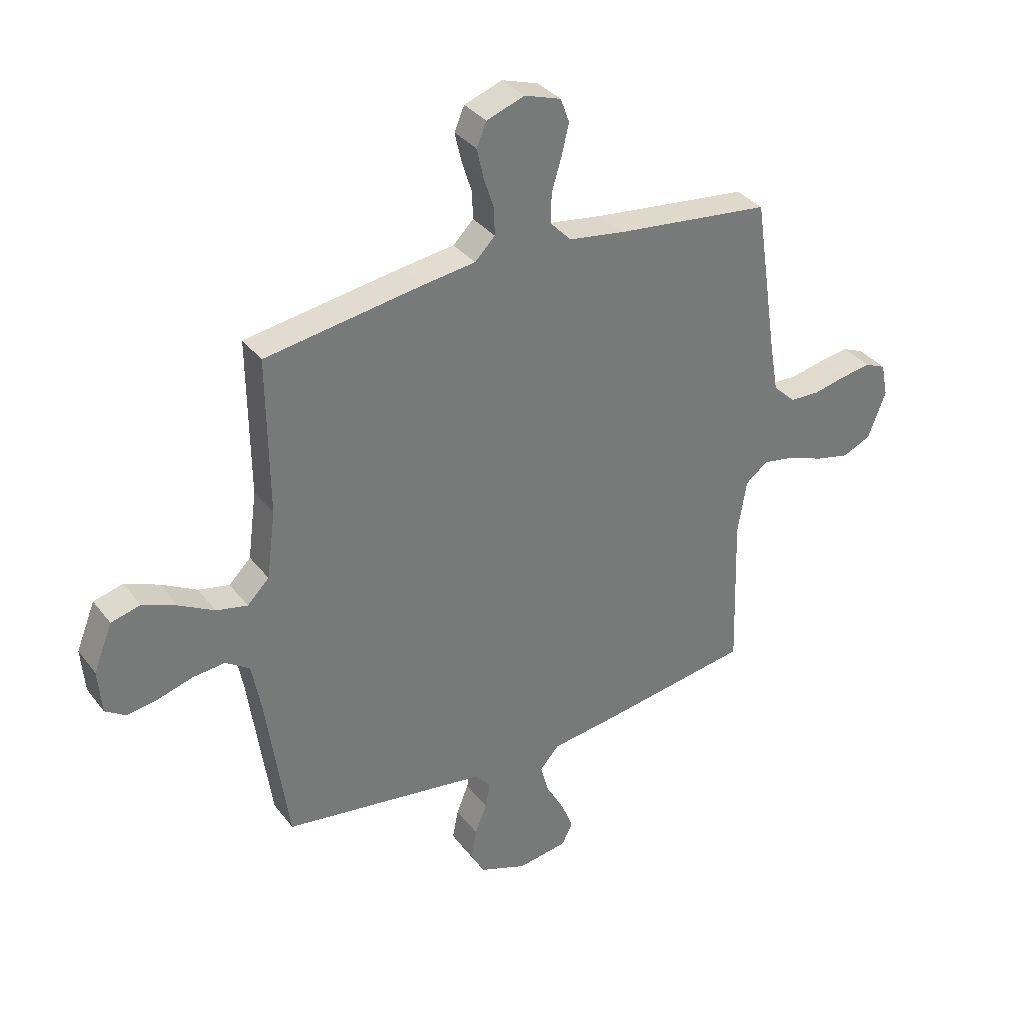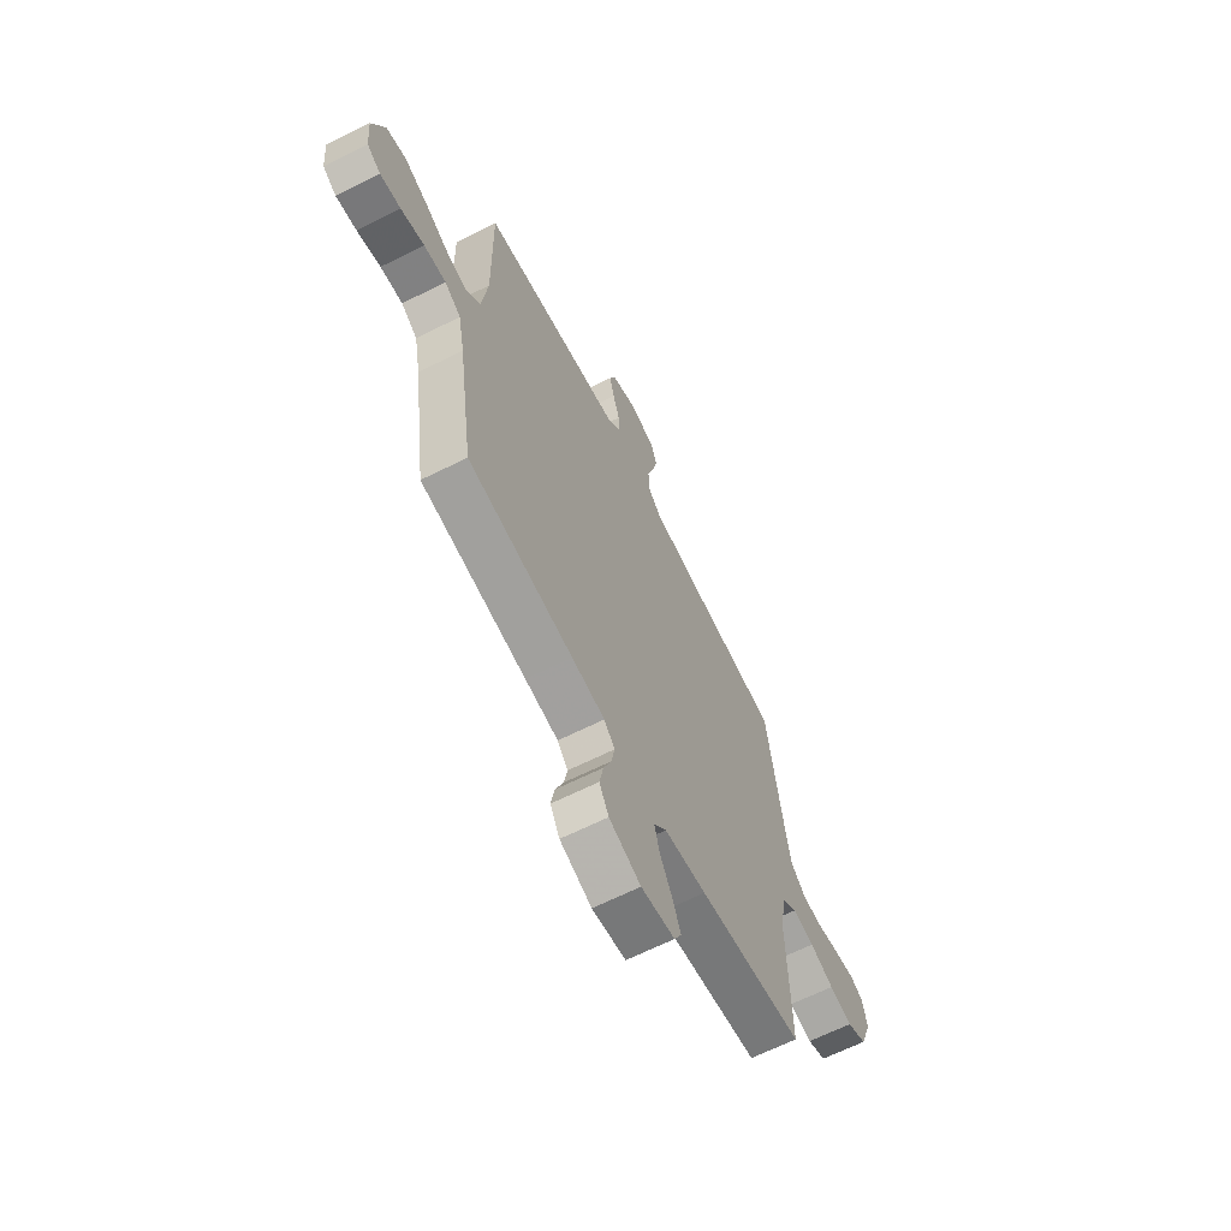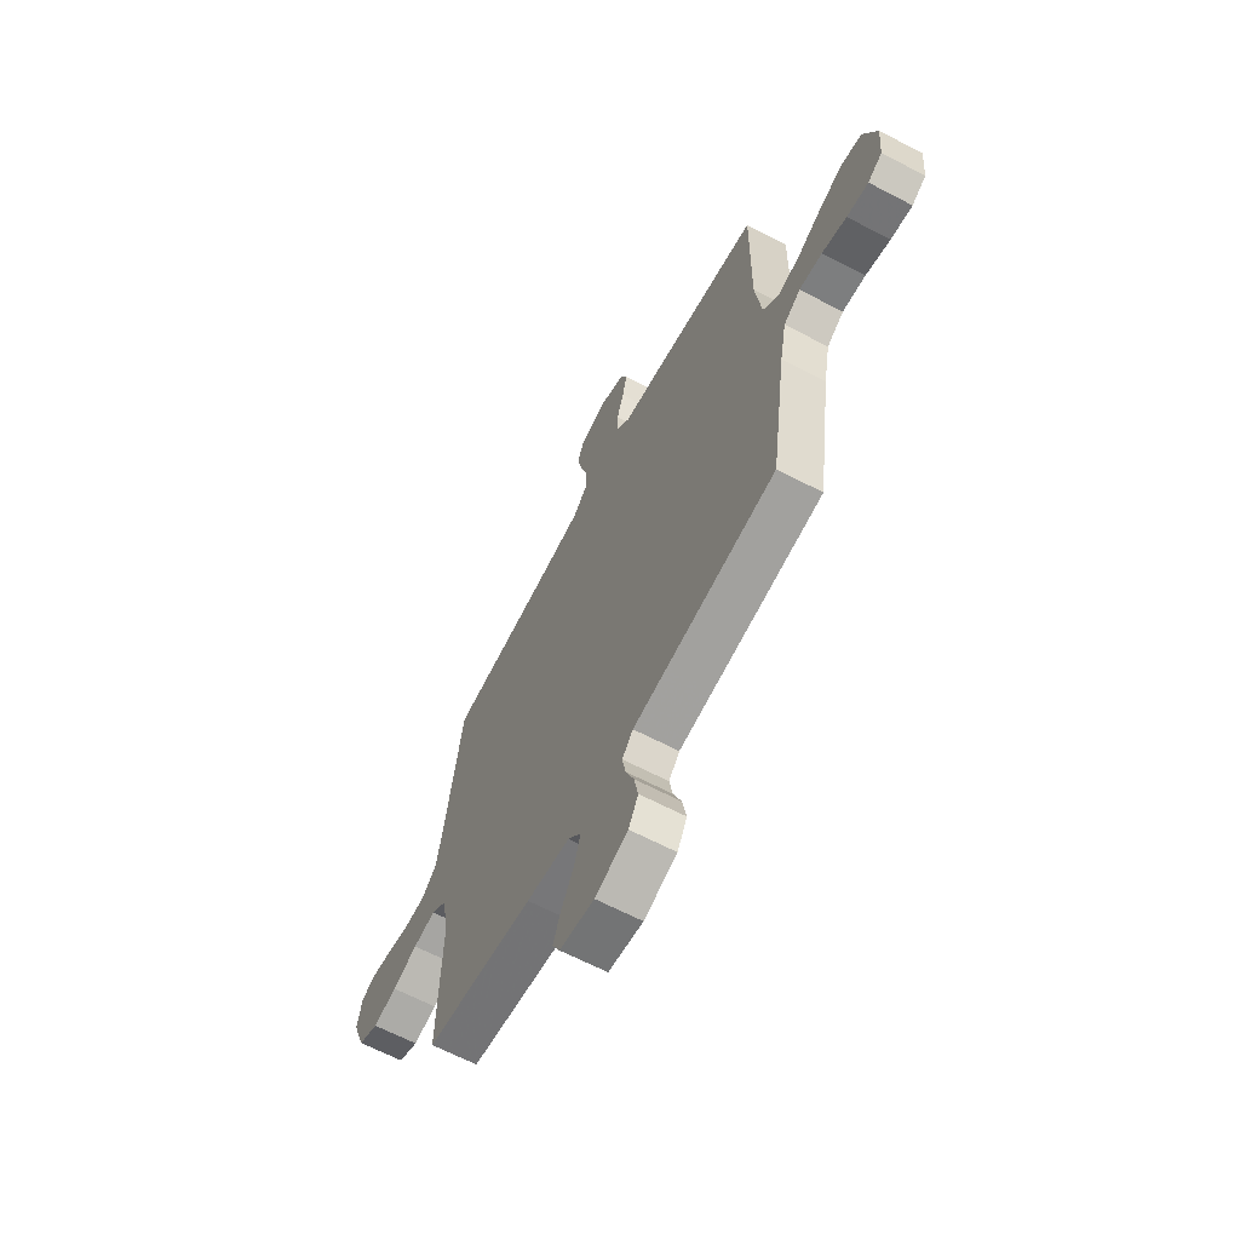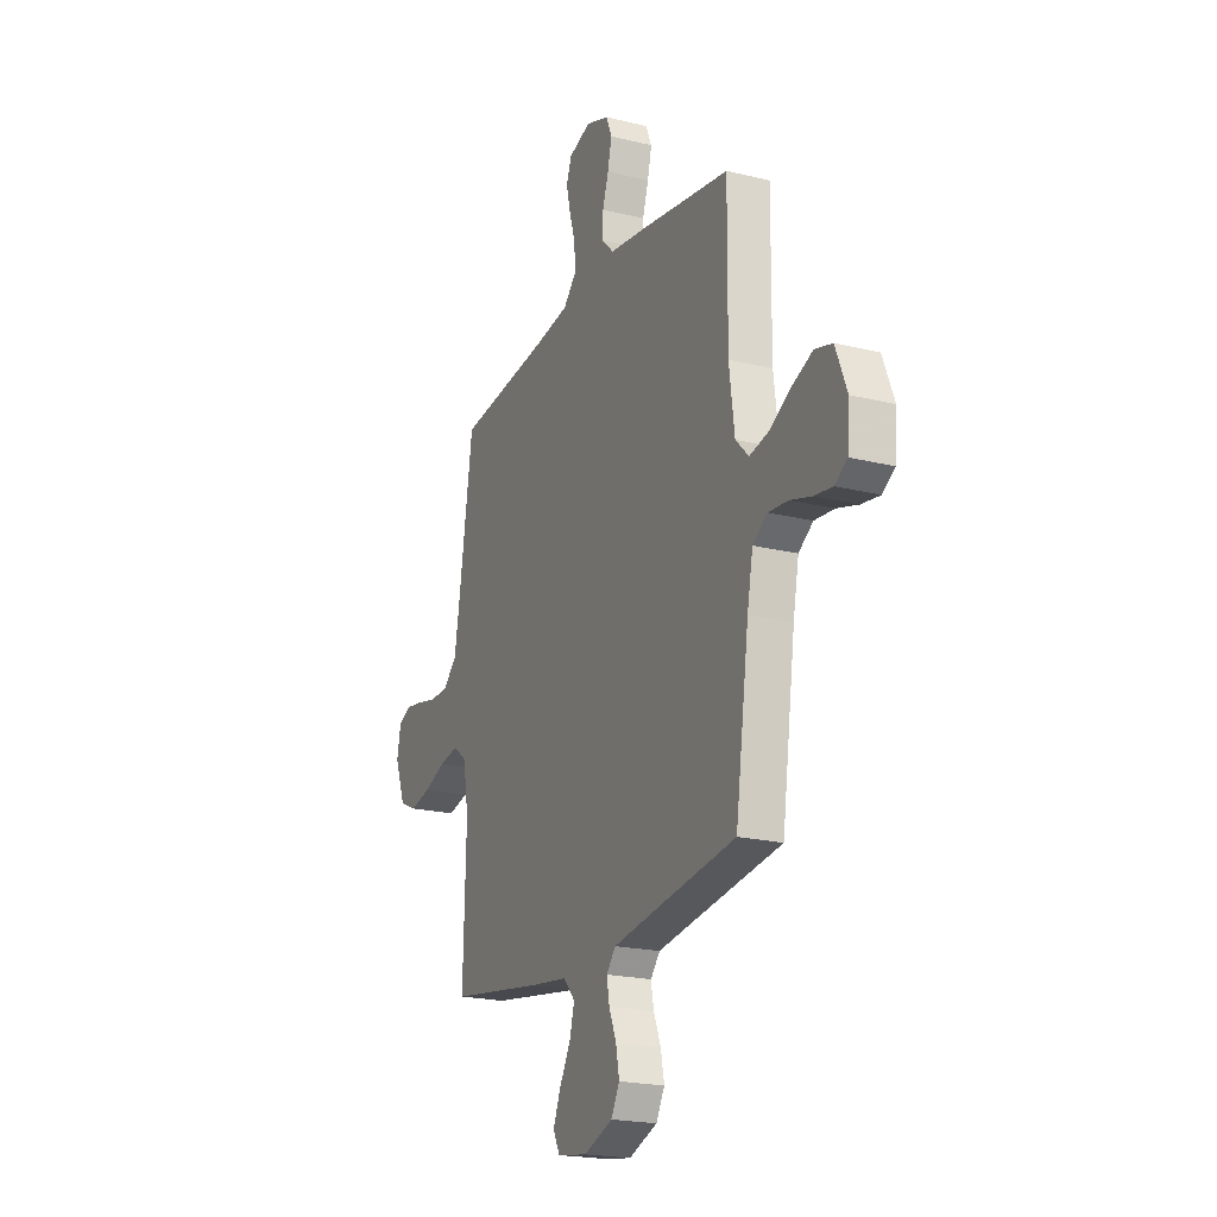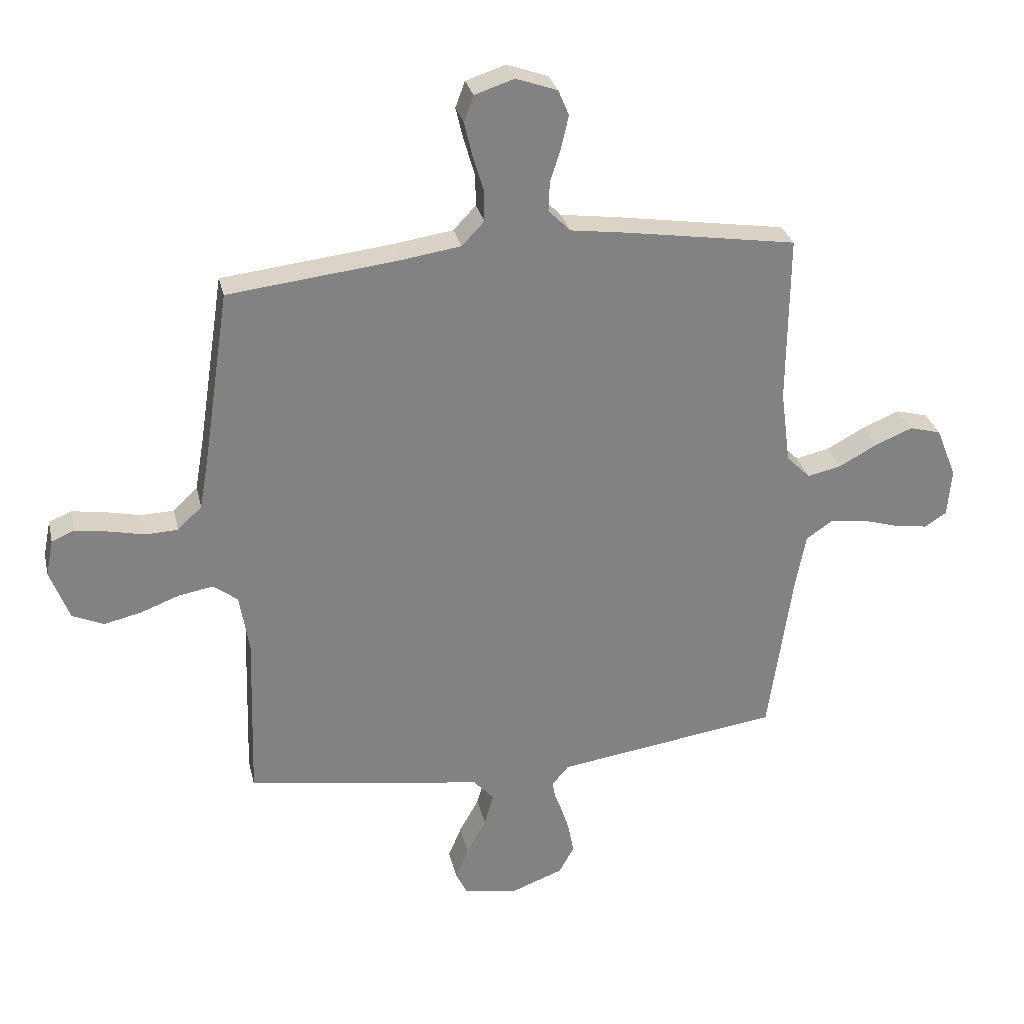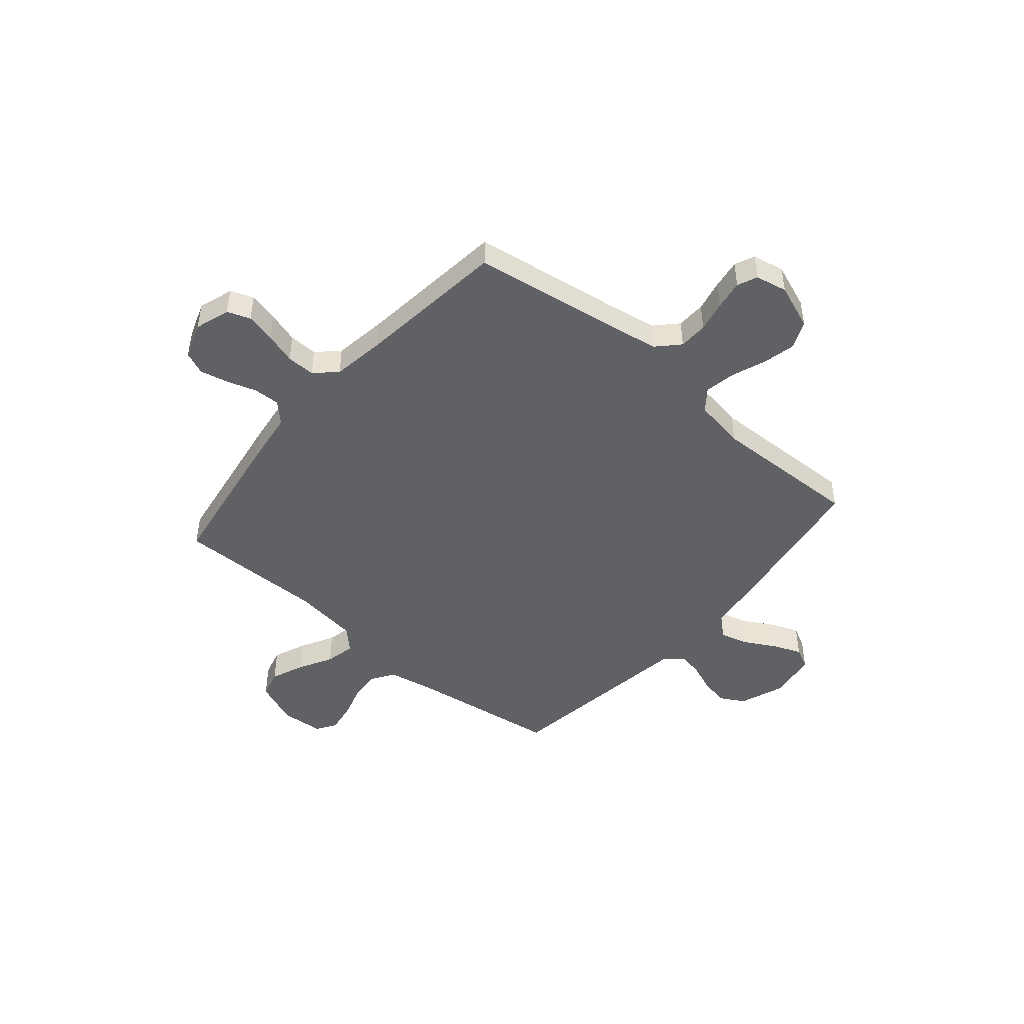
<metadata>
{"format":"obj","ext":"obj","renderer":"f3d","projection":"perspective","resolution":1024,"background":"white","views":[{"elev":34.4,"azim":-31.9,"up":"+Z"},{"elev":-65.0,"azim":-63.3,"up":"+Z"},{"elev":-64.4,"azim":-117.9,"up":"+Z"},{"elev":-20.7,"azim":-114.0,"up":"+Z"},{"elev":29.5,"azim":167.3,"up":"+Z"},{"elev":-47.0,"azim":49.6,"up":"+Y"}]}
</metadata>
<code>
v -0.5 0.07 -0.5
v -0.543 0.07 -0.2
v -0.561 0.07 -0.106
v -0.607 0.07 -0.075
v -0.67 0.07 -0.081
v -0.737 0.07 -0.101
v -0.796 0.07 -0.11
v -0.835 0.07 -0.085
v -0.842 0.07 0
v -0.806 0.07 0.09
v -0.75 0.07 0.105
v -0.684 0.07 0.078
v -0.616 0.07 0.041
v -0.556 0.07 0.028
v -0.514 0.07 0.07
v -0.497 0.07 0.2
v -0.5 0.07 0.5
v -0.2 0.07 0.547
v -0.097 0.07 0.561
v -0.058 0.07 0.6
v -0.06 0.07 0.653
v -0.079 0.07 0.712
v -0.092 0.07 0.769
v -0.073 0.07 0.814
v 0 0.07 0.84
v 0.07 0.07 0.817
v 0.087 0.07 0.771
v 0.073 0.07 0.712
v 0.054 0.07 0.649
v 0.053 0.07 0.592
v 0.093 0.07 0.55
v 0.2 0.07 0.534
v 0.5 0.07 0.5
v 0.545 0.07 0.2
v 0.562 0.07 0.101
v 0.605 0.07 0.06
v 0.663 0.07 0.058
v 0.726 0.07 0.072
v 0.784 0.07 0.081
v 0.824 0.07 0.064
v 0.837 0.07 0
v 0.803 0.07 -0.09
v 0.748 0.07 -0.115
v 0.682 0.07 -0.1
v 0.613 0.07 -0.074
v 0.551 0.07 -0.063
v 0.508 0.07 -0.096
v 0.491 0.07 -0.2
v 0.5 0.07 -0.5
v 0.2 0.07 -0.547
v 0.08 0.07 -0.563
v 0.043 0.07 -0.605
v 0.059 0.07 -0.662
v 0.094 0.07 -0.725
v 0.117 0.07 -0.781
v 0.096 0.07 -0.823
v 0 0.07 -0.838
v -0.091 0.07 -0.804
v -0.118 0.07 -0.755
v -0.107 0.07 -0.698
v -0.084 0.07 -0.641
v -0.075 0.07 -0.592
v -0.105 0.07 -0.557
v -0.2 0.07 -0.543
v -0.5 0 -0.5
v -0.543 0 -0.2
v -0.561 0 -0.106
v -0.607 0 -0.075
v -0.67 0 -0.081
v -0.737 0 -0.101
v -0.796 0 -0.11
v -0.835 0 -0.085
v -0.842 0 0
v -0.806 0 0.09
v -0.75 0 0.105
v -0.684 0 0.078
v -0.616 0 0.041
v -0.556 0 0.028
v -0.514 0 0.07
v -0.497 0 0.2
v -0.5 0 0.5
v -0.2 0 0.547
v -0.097 0 0.561
v -0.058 0 0.6
v -0.06 0 0.653
v -0.079 0 0.712
v -0.092 0 0.769
v -0.073 0 0.814
v 0 0 0.84
v 0.07 0 0.817
v 0.087 0 0.771
v 0.073 0 0.712
v 0.054 0 0.649
v 0.053 0 0.592
v 0.093 0 0.55
v 0.2 0 0.534
v 0.5 0 0.5
v 0.545 0 0.2
v 0.562 0 0.101
v 0.605 0 0.06
v 0.663 0 0.058
v 0.726 0 0.072
v 0.784 0 0.081
v 0.824 0 0.064
v 0.837 0 0
v 0.803 0 -0.09
v 0.748 0 -0.115
v 0.682 0 -0.1
v 0.613 0 -0.074
v 0.551 0 -0.063
v 0.508 0 -0.096
v 0.491 0 -0.2
v 0.5 0 -0.5
v 0.2 0 -0.547
v 0.08 0 -0.563
v 0.043 0 -0.605
v 0.059 0 -0.662
v 0.094 0 -0.725
v 0.117 0 -0.781
v 0.096 0 -0.823
v 0 0 -0.838
v -0.091 0 -0.804
v -0.118 0 -0.755
v -0.107 0 -0.698
v -0.084 0 -0.641
v -0.075 0 -0.592
v -0.105 0 -0.557
v -0.2 0 -0.543
f 58 59 60 61
f 58 61 62
f 57 58 62
f 56 57 62
f 53 54 55 56
f 52 53 56 62
f 51 52 62 63
f 48 49 50 51
f 47 48 51 63
f 42 43 44 45
f 42 45 46
f 41 42 46
f 40 41 46
f 37 38 39 40
f 37 40 46
f 36 37 46 47
f 32 33 34
f 31 32 34 35
f 26 27 28 29
f 24 25 26 29
f 24 29 30
f 21 22 23 24
f 21 24 30
f 20 21 30 31
f 16 17 18 19
f 15 16 19
f 15 19 20 31
f 10 11 12 13
f 8 9 10 13
f 8 13 14
f 5 6 7 8
f 4 5 8 14
f 3 4 14 15
f 64 1 2
f 35 36 47 63
f 31 35 63 64
f 15 31 64
f 2 3 15 64
f 125 124 123 122
f 126 125 122
f 126 122 121
f 126 121 120
f 120 119 118 117
f 126 120 117 116
f 127 126 116 115
f 115 114 113 112
f 127 115 112 111
f 109 108 107 106
f 110 109 106
f 110 106 105
f 110 105 104
f 104 103 102 101
f 110 104 101
f 111 110 101 100
f 98 97 96
f 99 98 96 95
f 93 92 91 90
f 93 90 89 88
f 94 93 88
f 88 87 86 85
f 94 88 85
f 95 94 85 84
f 83 82 81 80
f 83 80 79
f 95 84 83 79
f 77 76 75 74
f 77 74 73 72
f 78 77 72
f 72 71 70 69
f 78 72 69 68
f 79 78 68 67
f 66 65 128
f 127 111 100 99
f 128 127 99 95
f 128 95 79
f 128 79 67 66
f 1 65 66 2
f 2 66 67 3
f 3 67 68 4
f 4 68 69 5
f 5 69 70 6
f 6 70 71 7
f 7 71 72 8
f 8 72 73 9
f 9 73 74 10
f 10 74 75 11
f 11 75 76 12
f 12 76 77 13
f 13 77 78 14
f 14 78 79 15
f 15 79 80 16
f 16 80 81 17
f 17 81 82 18
f 18 82 83 19
f 19 83 84 20
f 20 84 85 21
f 21 85 86 22
f 22 86 87 23
f 23 87 88 24
f 24 88 89 25
f 25 89 90 26
f 26 90 91 27
f 27 91 92 28
f 28 92 93 29
f 29 93 94 30
f 30 94 95 31
f 31 95 96 32
f 32 96 97 33
f 33 97 98 34
f 34 98 99 35
f 35 99 100 36
f 36 100 101 37
f 37 101 102 38
f 38 102 103 39
f 39 103 104 40
f 40 104 105 41
f 41 105 106 42
f 42 106 107 43
f 43 107 108 44
f 44 108 109 45
f 45 109 110 46
f 46 110 111 47
f 47 111 112 48
f 48 112 113 49
f 49 113 114 50
f 50 114 115 51
f 51 115 116 52
f 52 116 117 53
f 53 117 118 54
f 54 118 119 55
f 55 119 120 56
f 56 120 121 57
f 57 121 122 58
f 58 122 123 59
f 59 123 124 60
f 60 124 125 61
f 61 125 126 62
f 62 126 127 63
f 63 127 128 64
f 64 128 65 1

</code>
